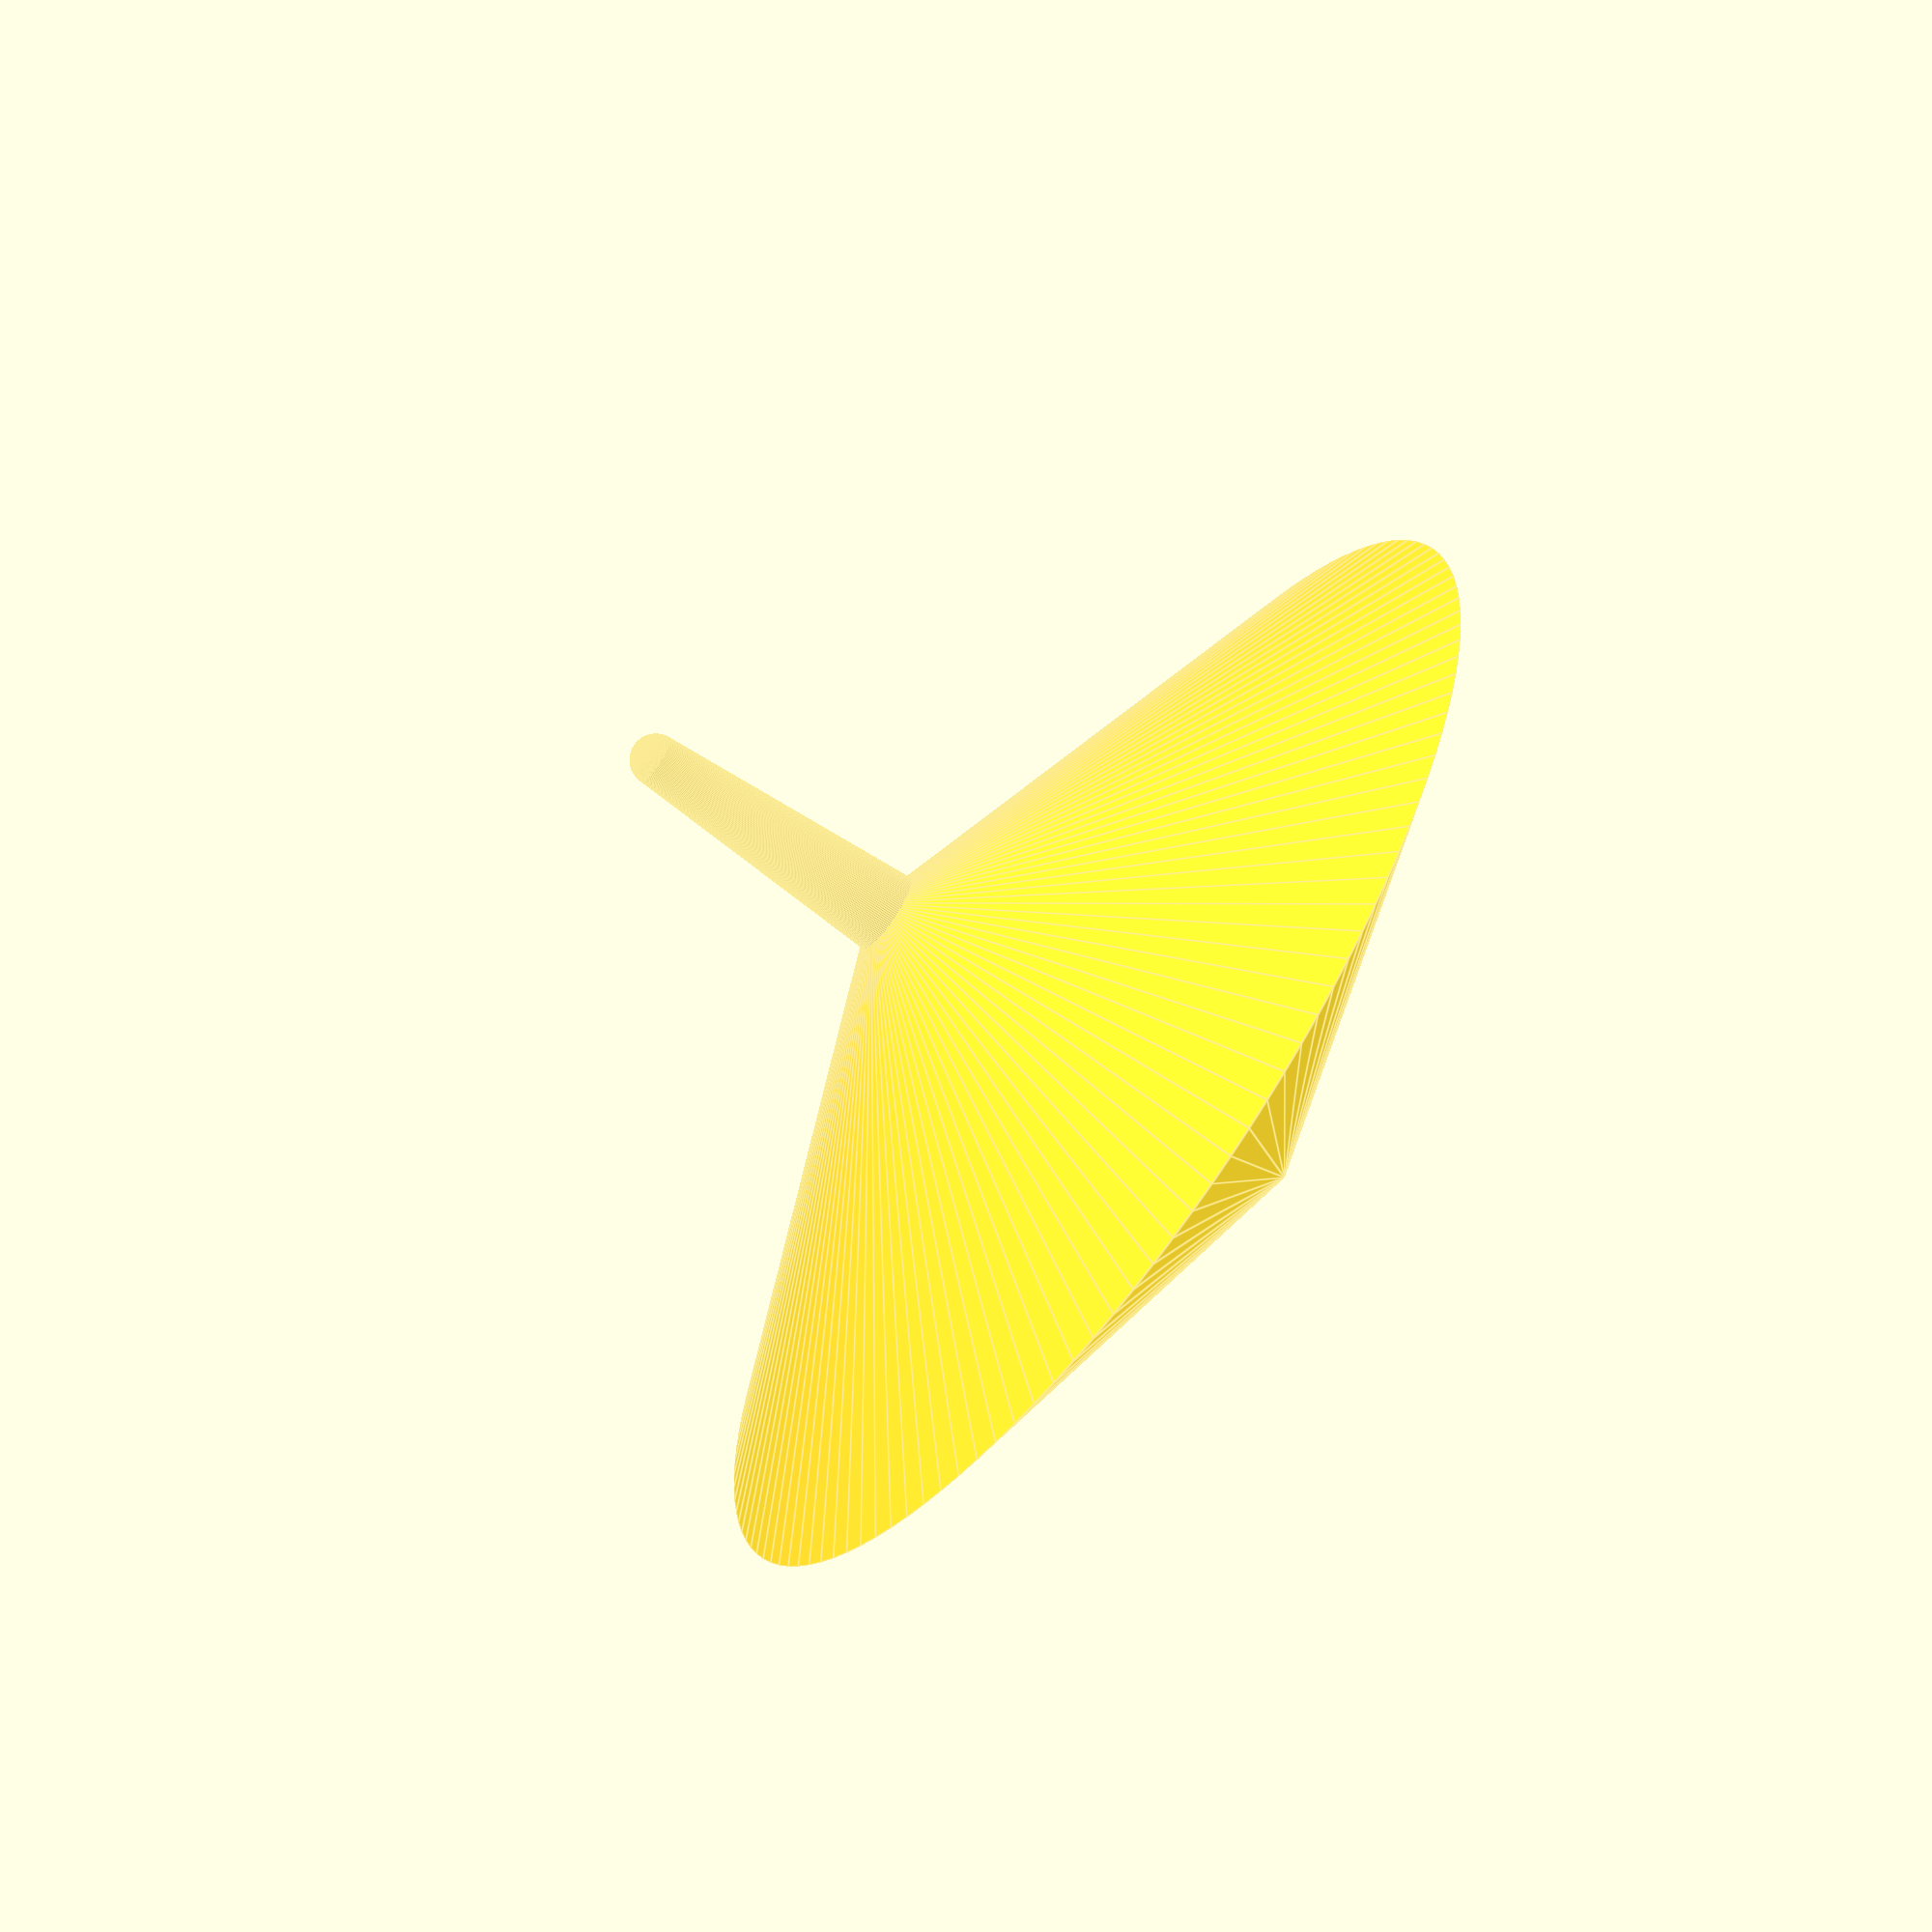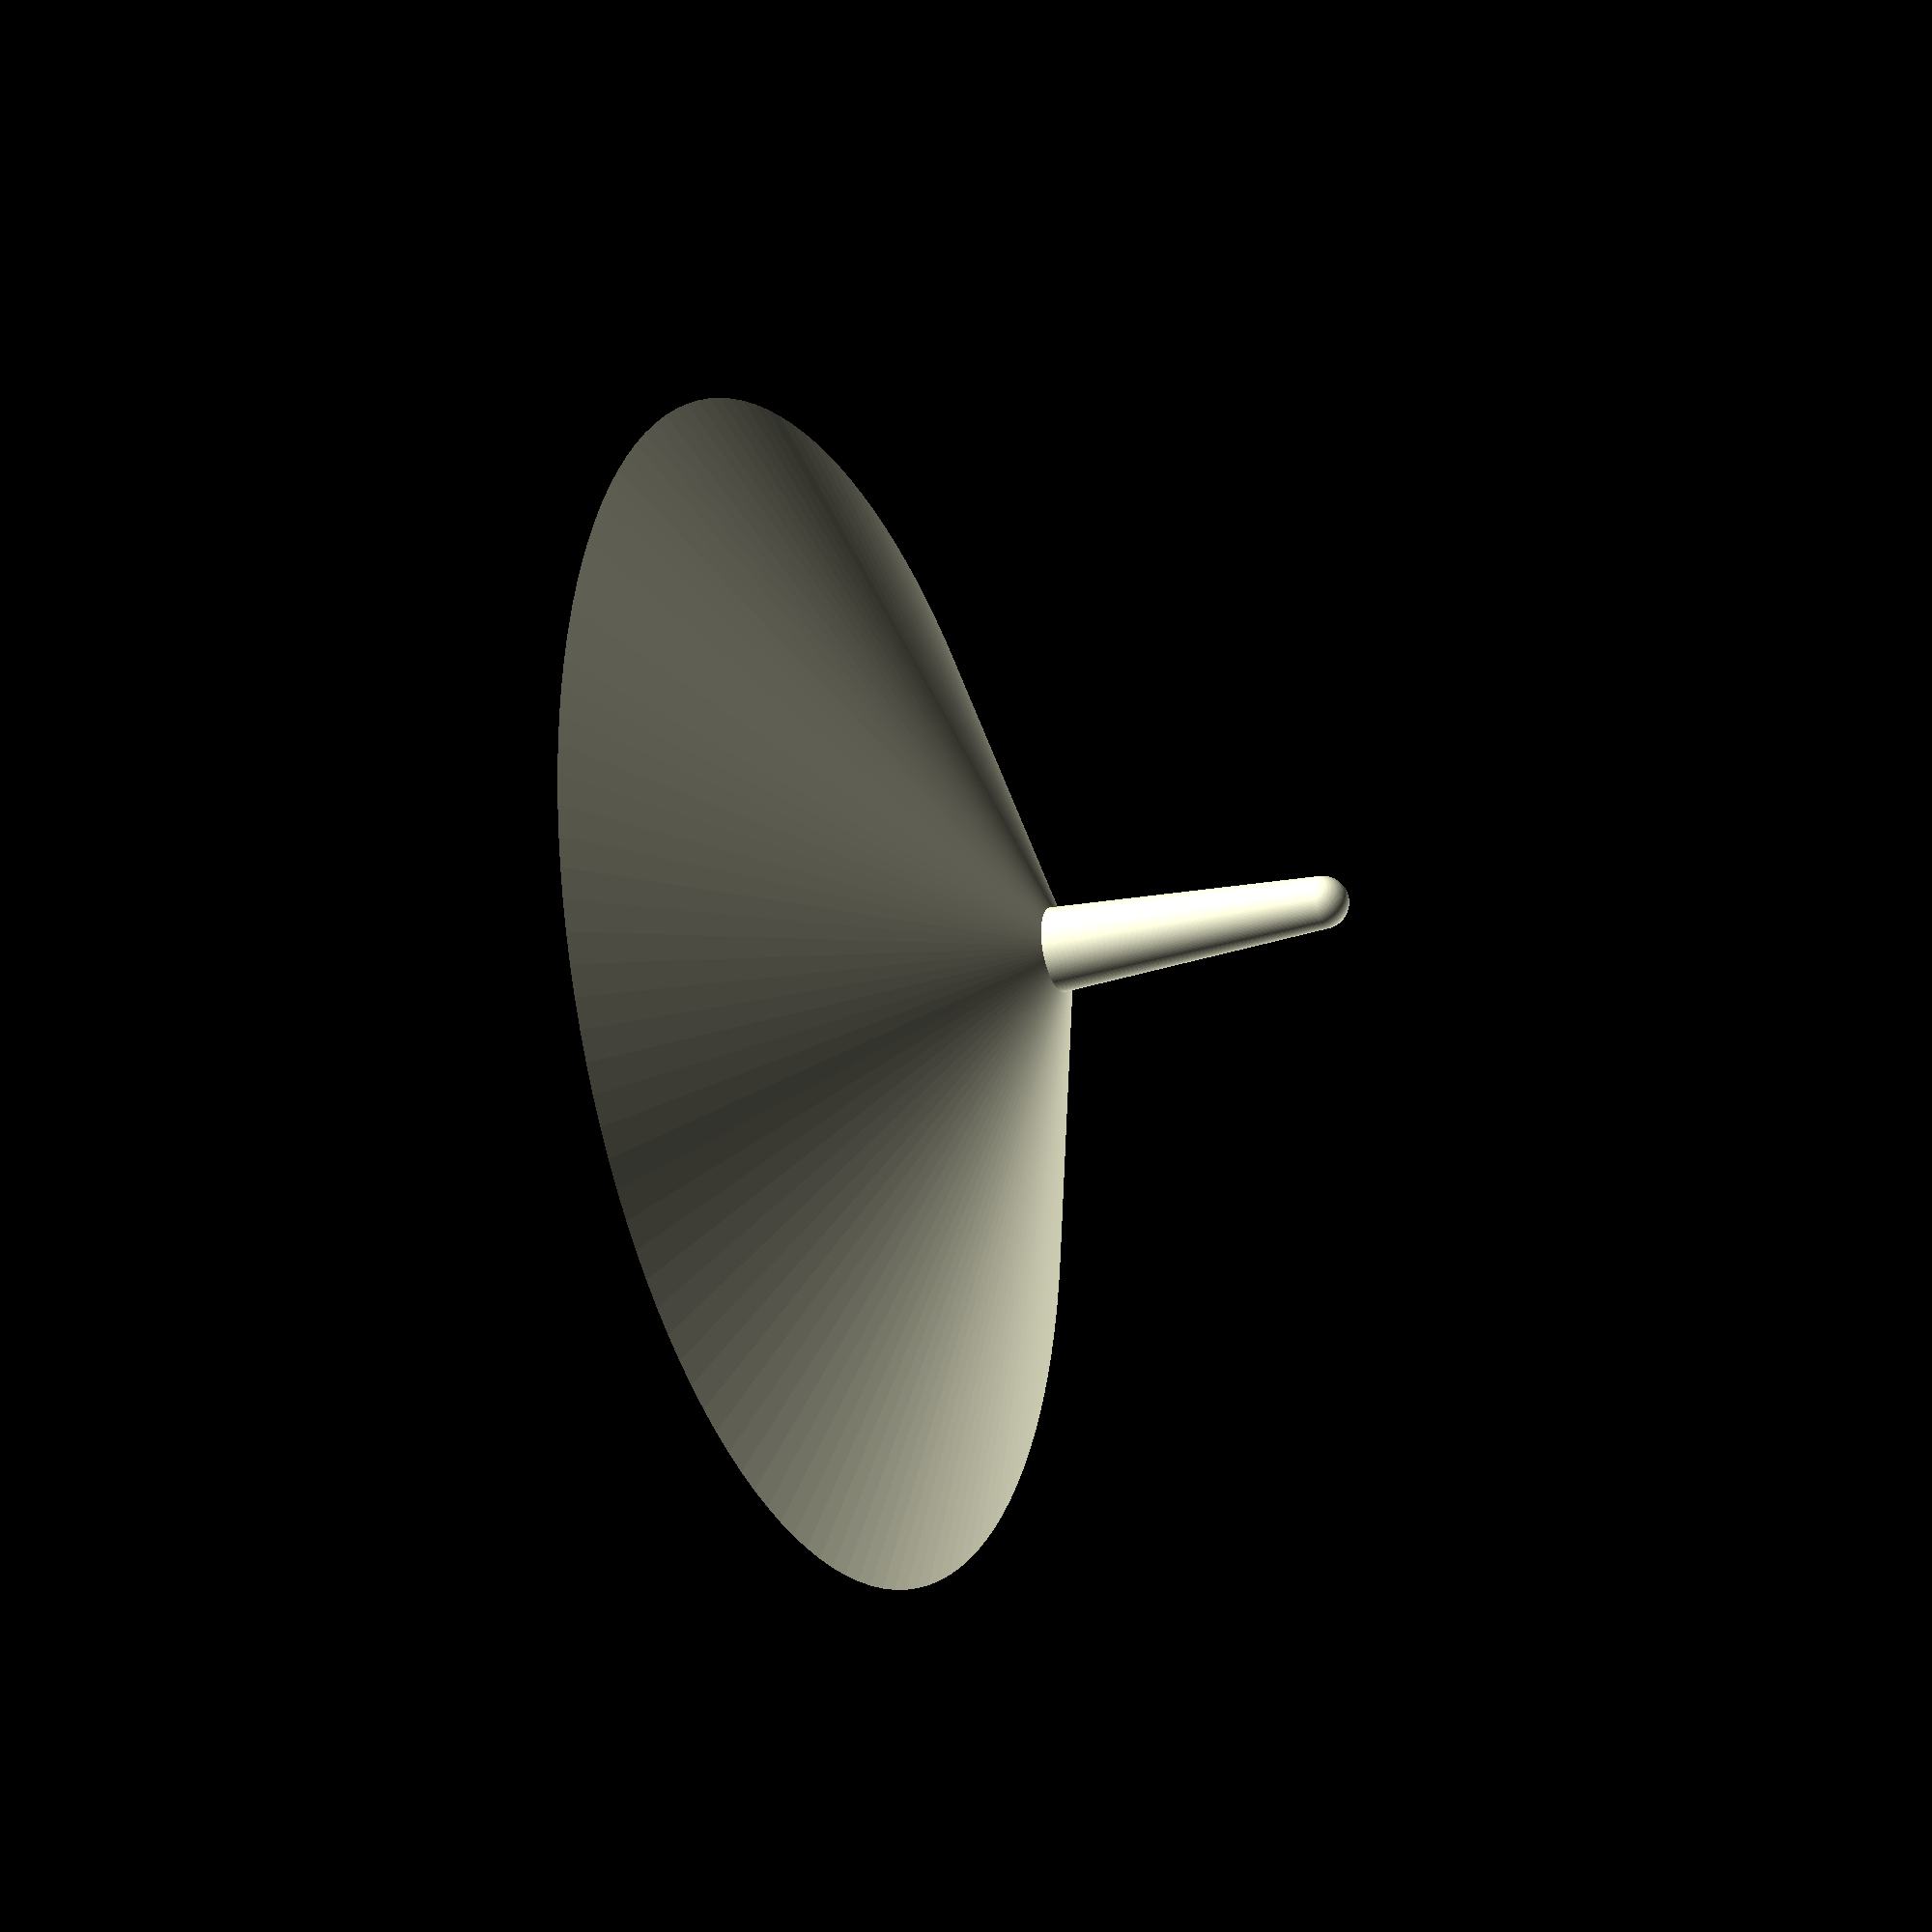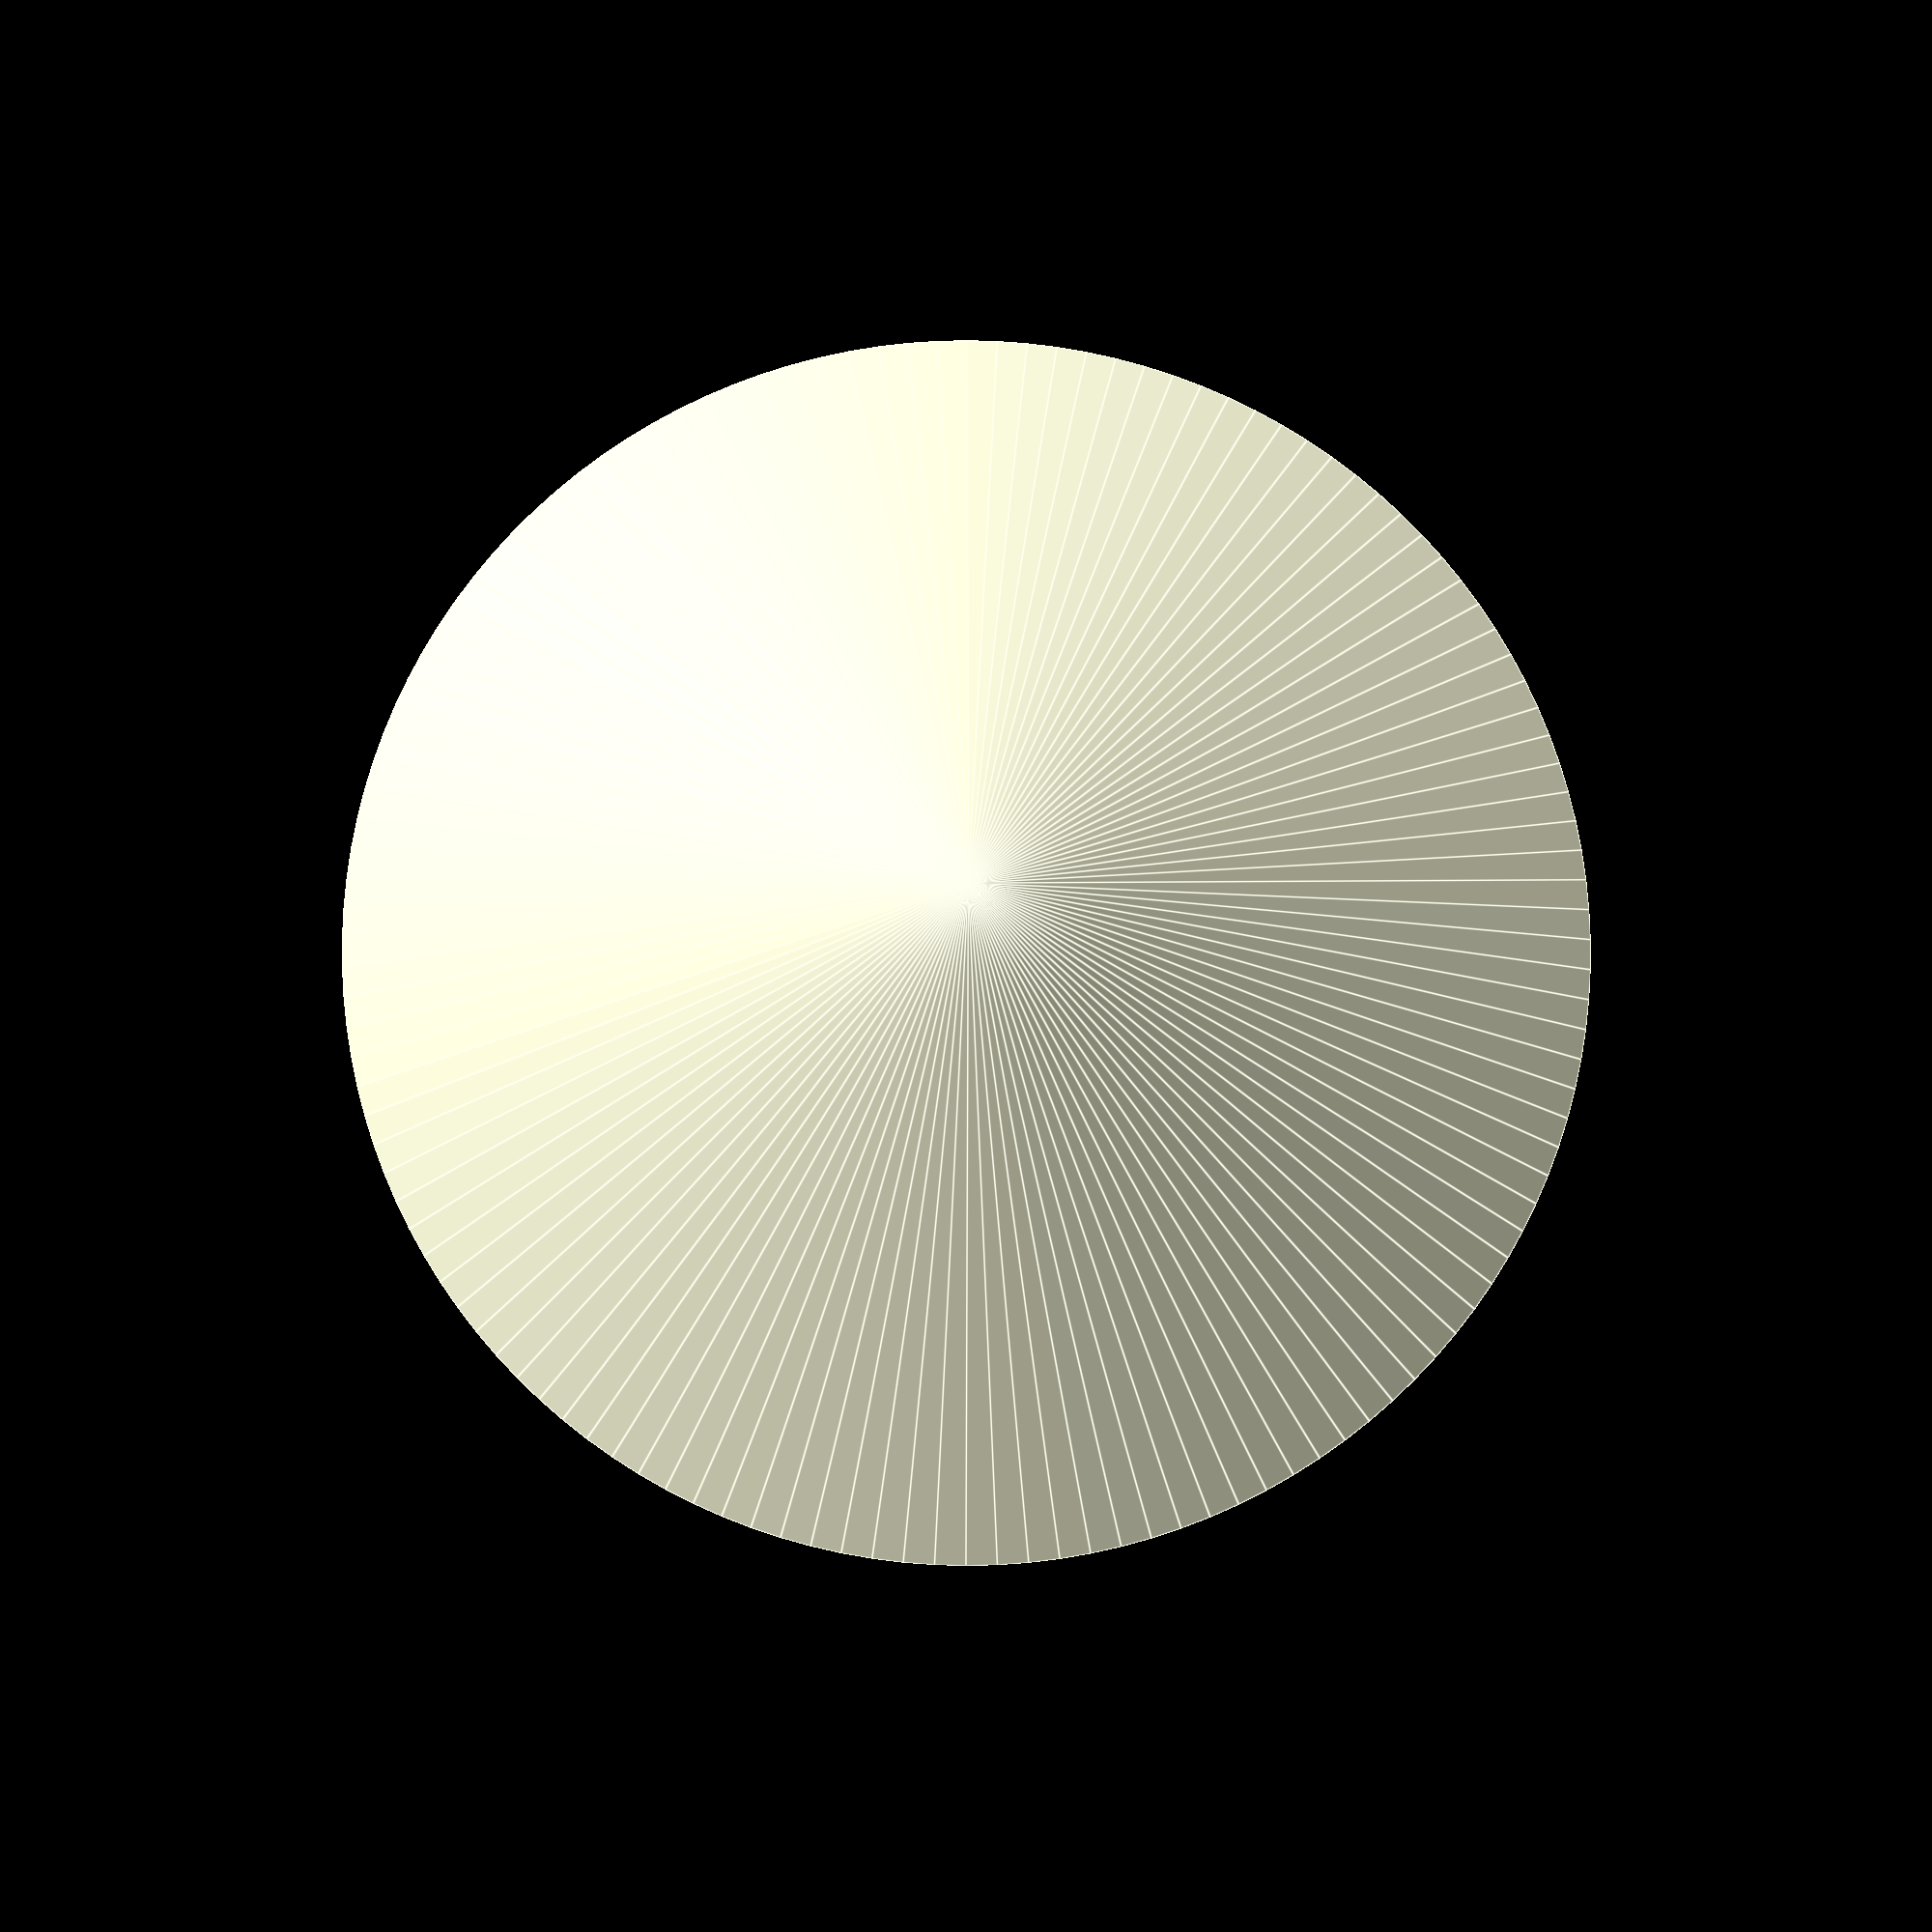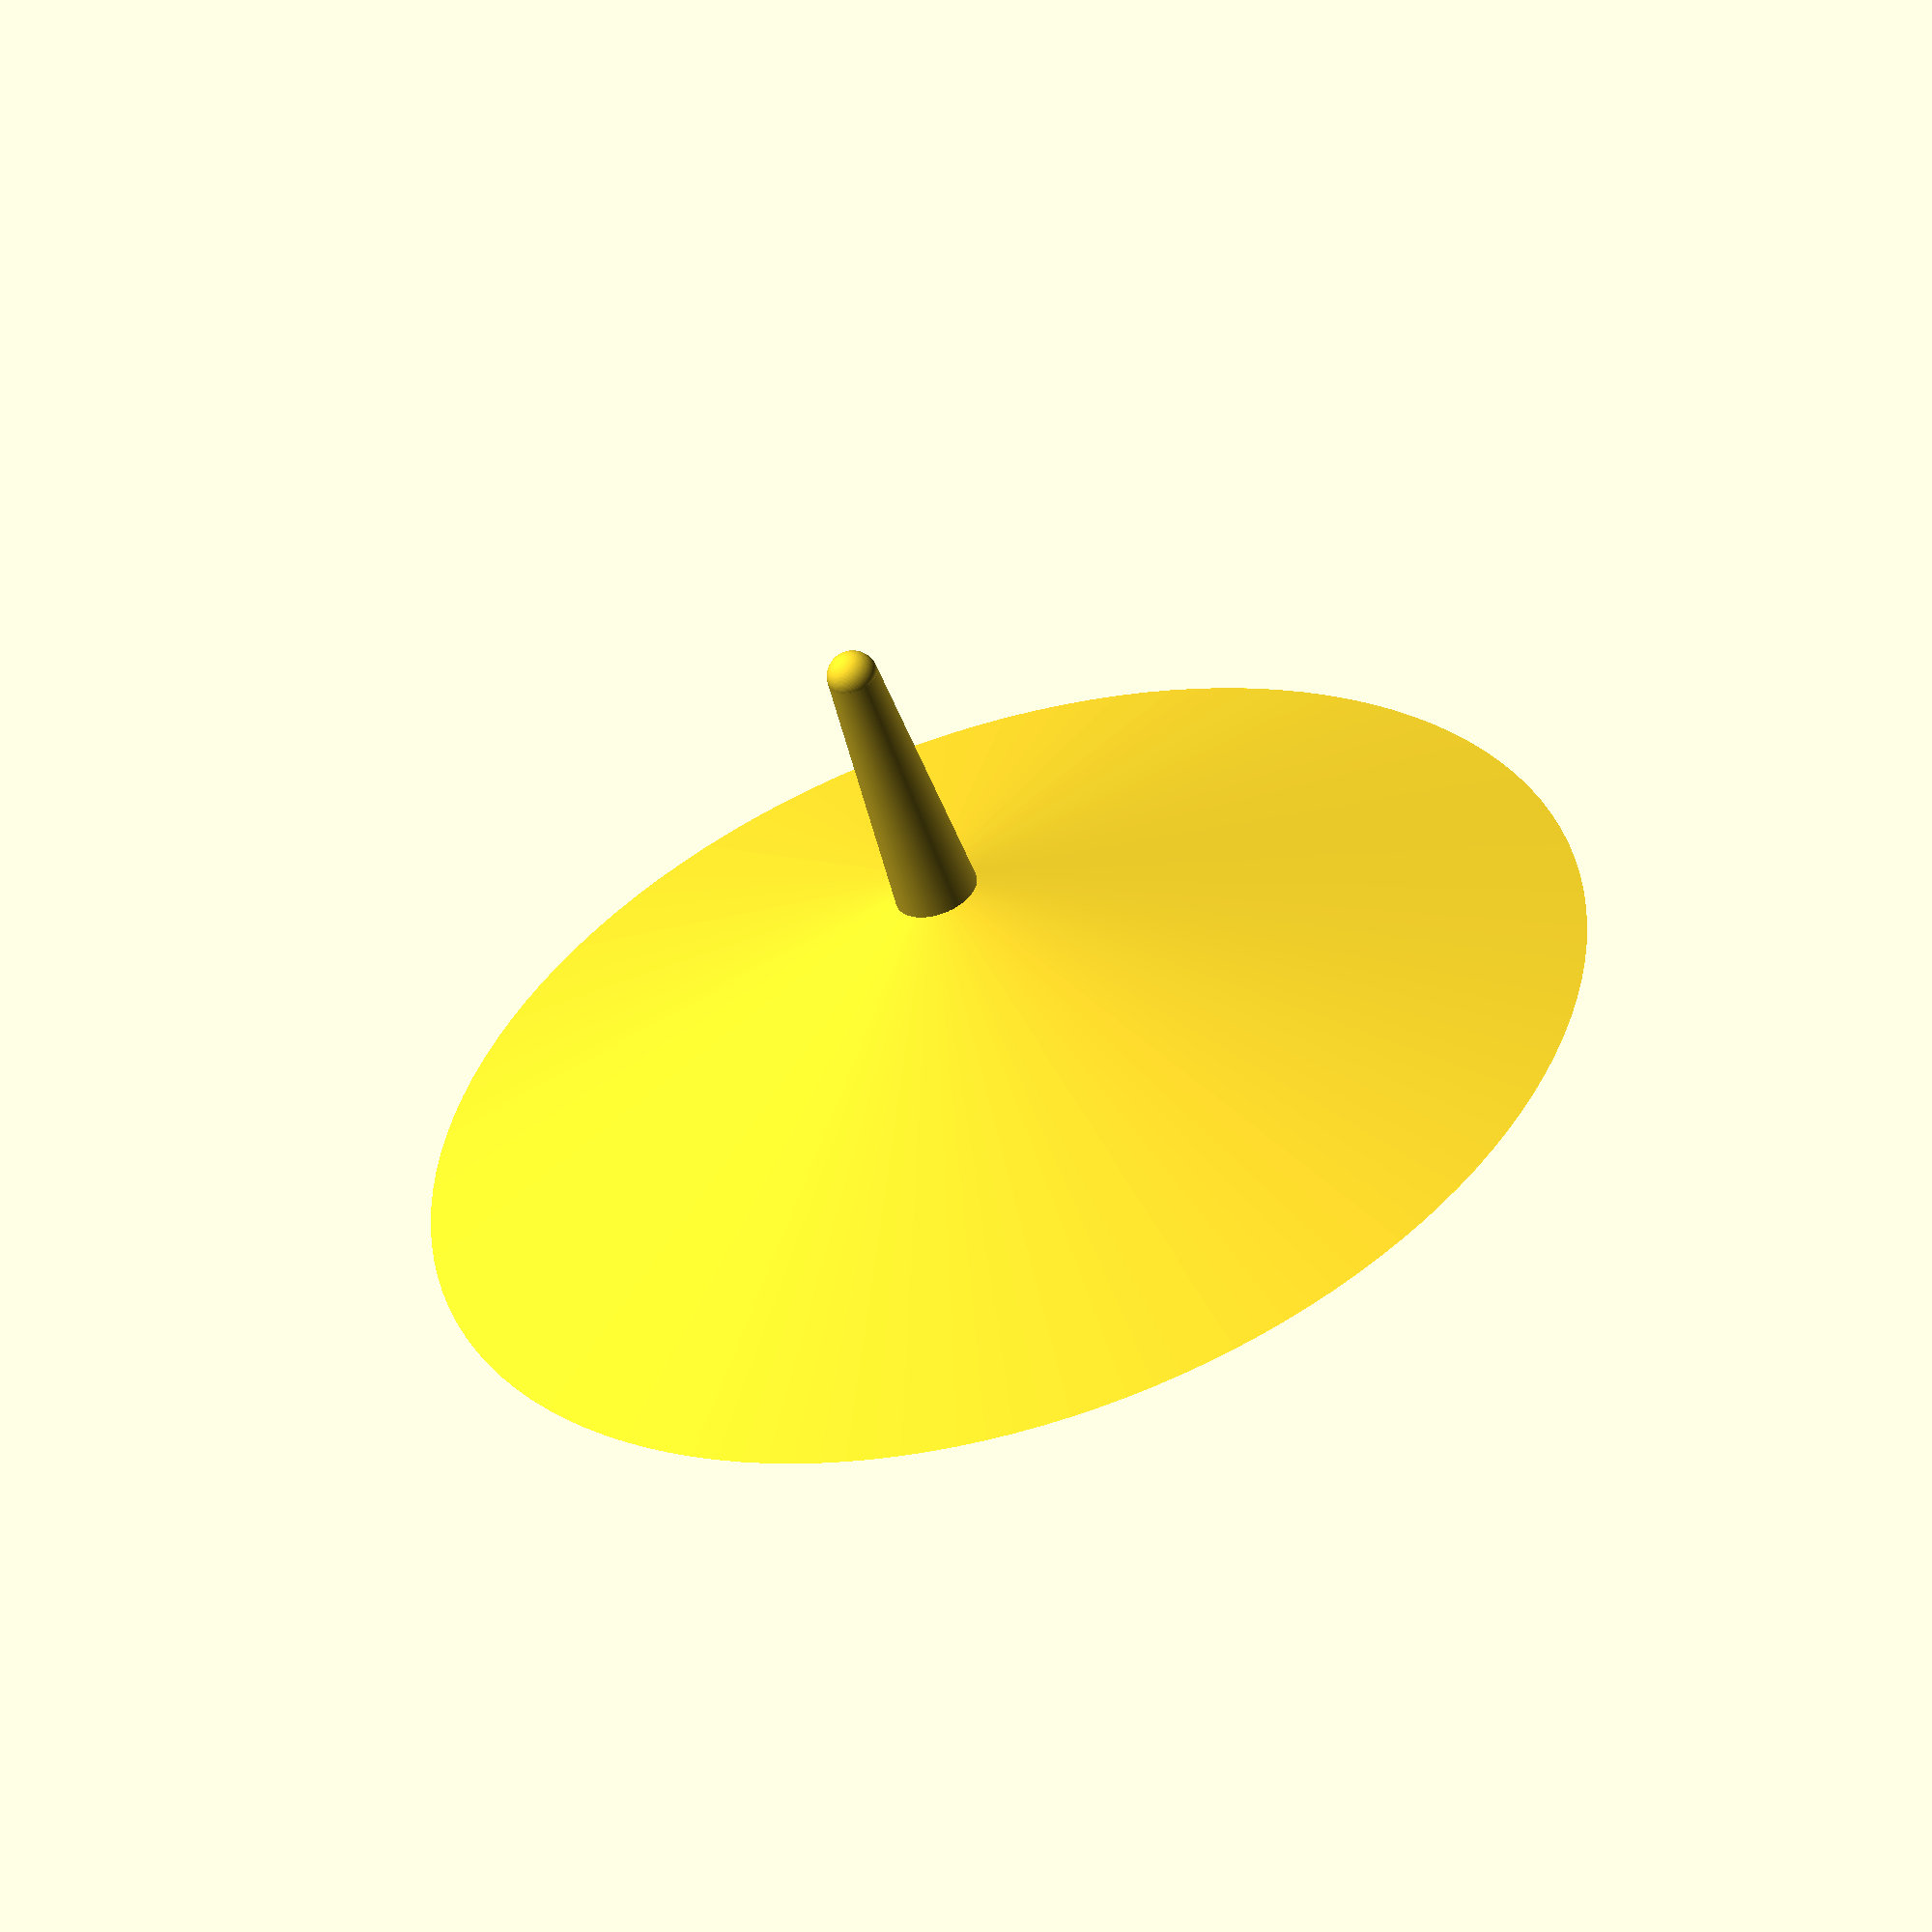
<openscad>
//Ula.scad
$fn=128;
rotate([180,0,0])
{cylinder(30,70,0);
rotate([180,0,])cylinder(30,70,0);}

{translate([0,0,-60])cylinder(h=50,r1=3,r2=6);} 
{translate([0,0,-60])sphere(3);}

</openscad>
<views>
elev=245.2 azim=278.2 roll=306.2 proj=p view=edges
elev=204.7 azim=76.8 roll=66.9 proj=p view=solid
elev=190.9 azim=185.7 roll=180.3 proj=p view=edges
elev=53.7 azim=203.0 roll=197.5 proj=o view=wireframe
</views>
